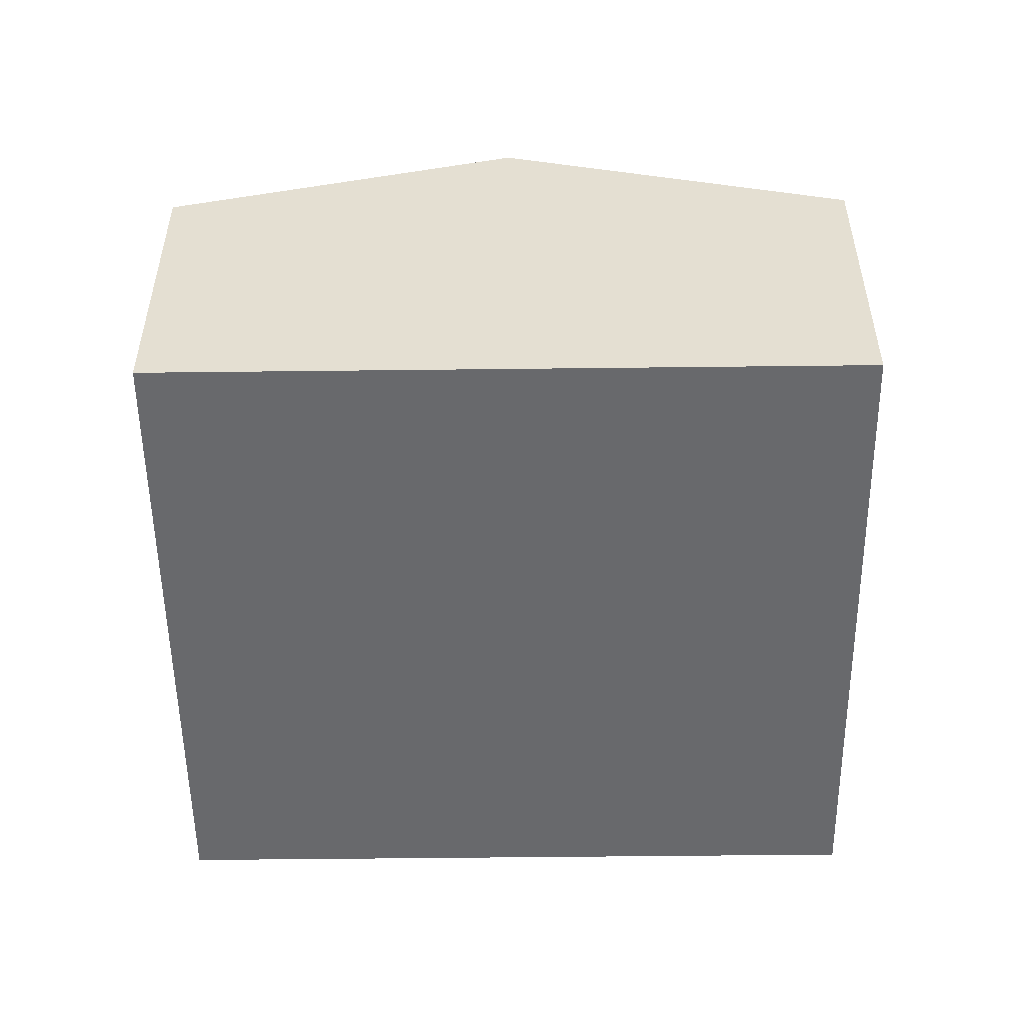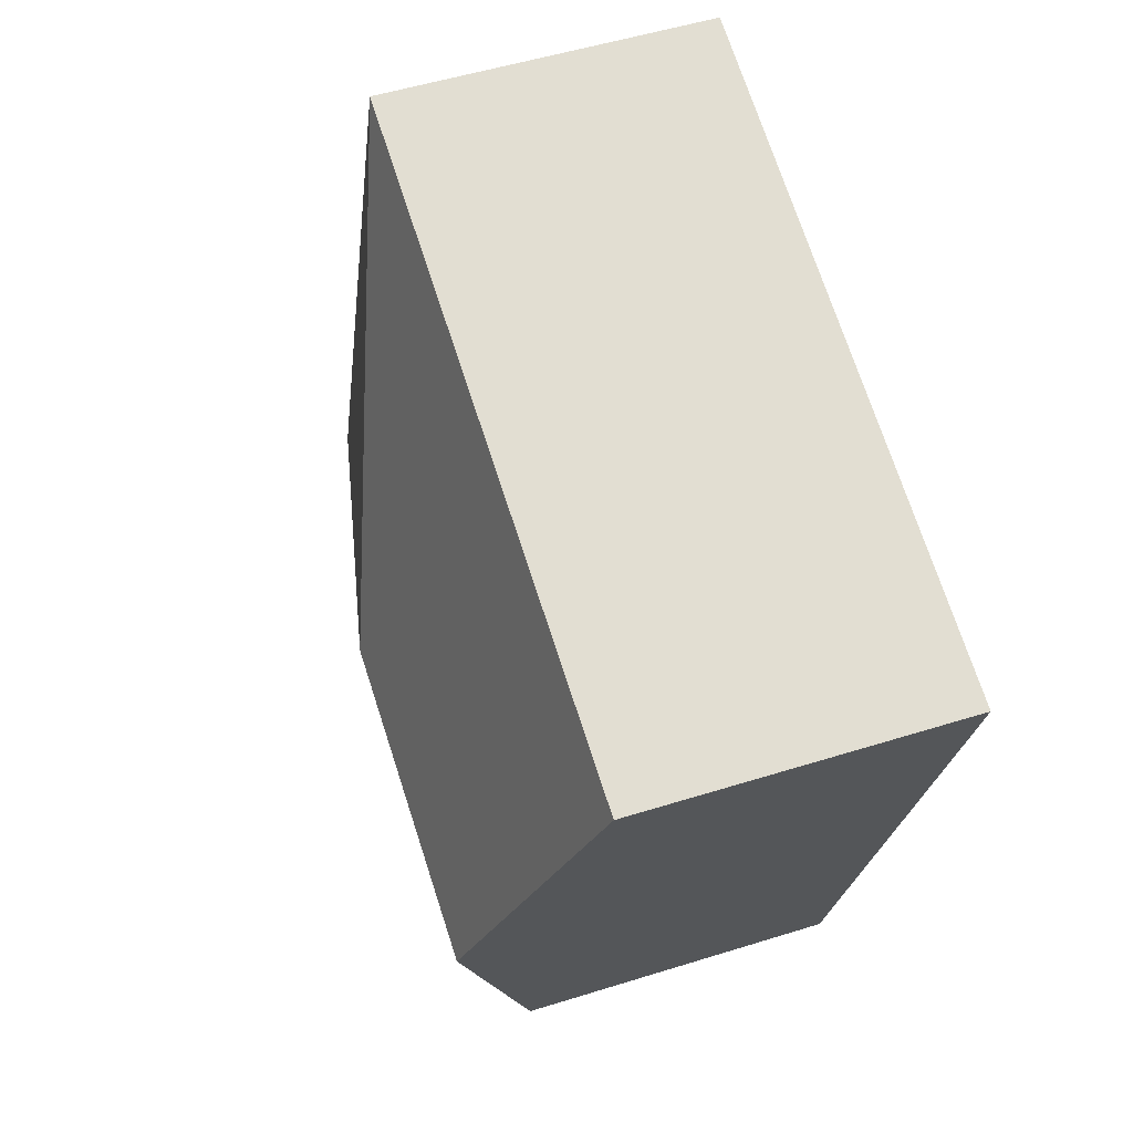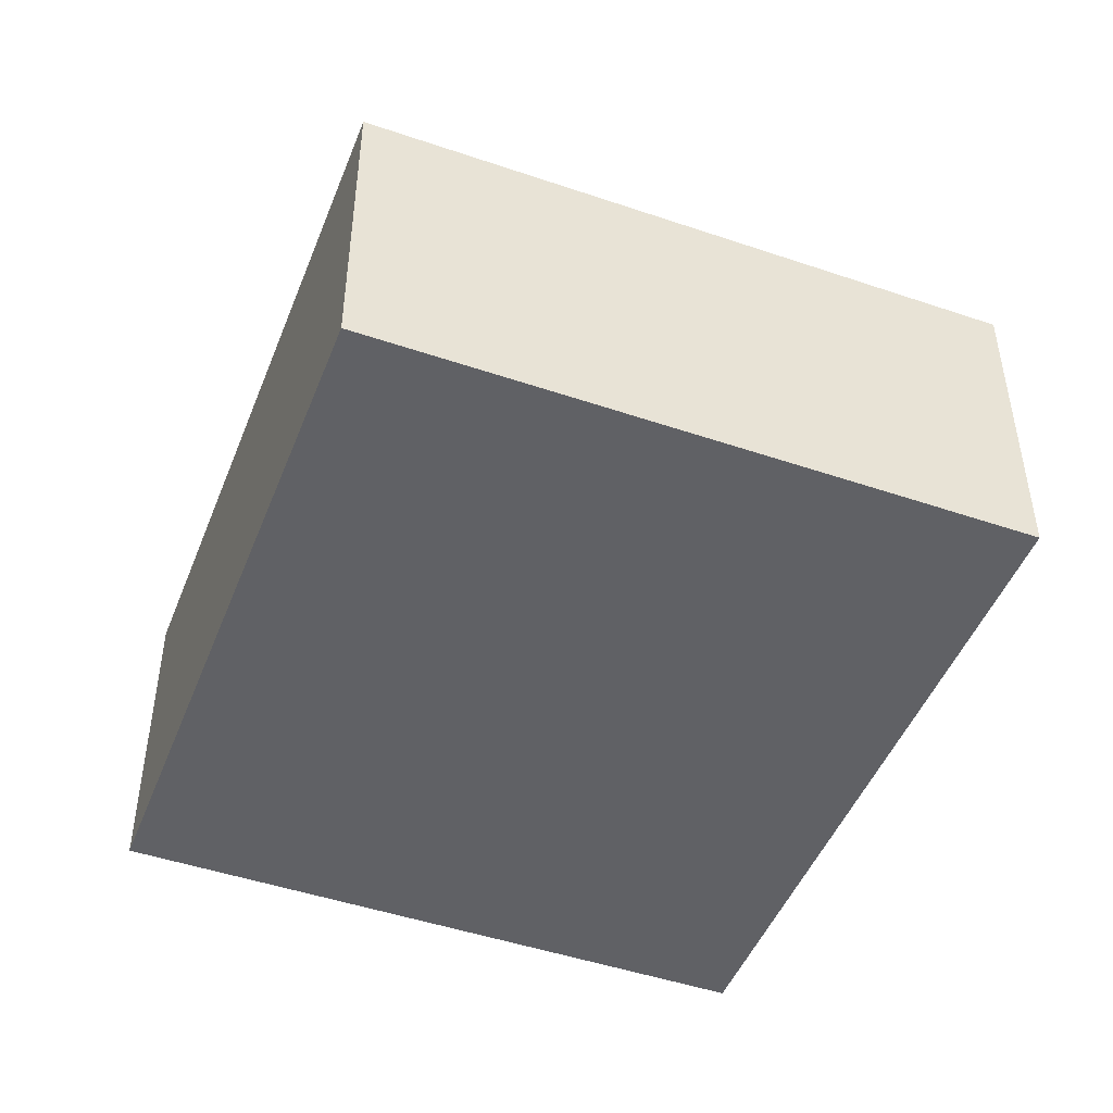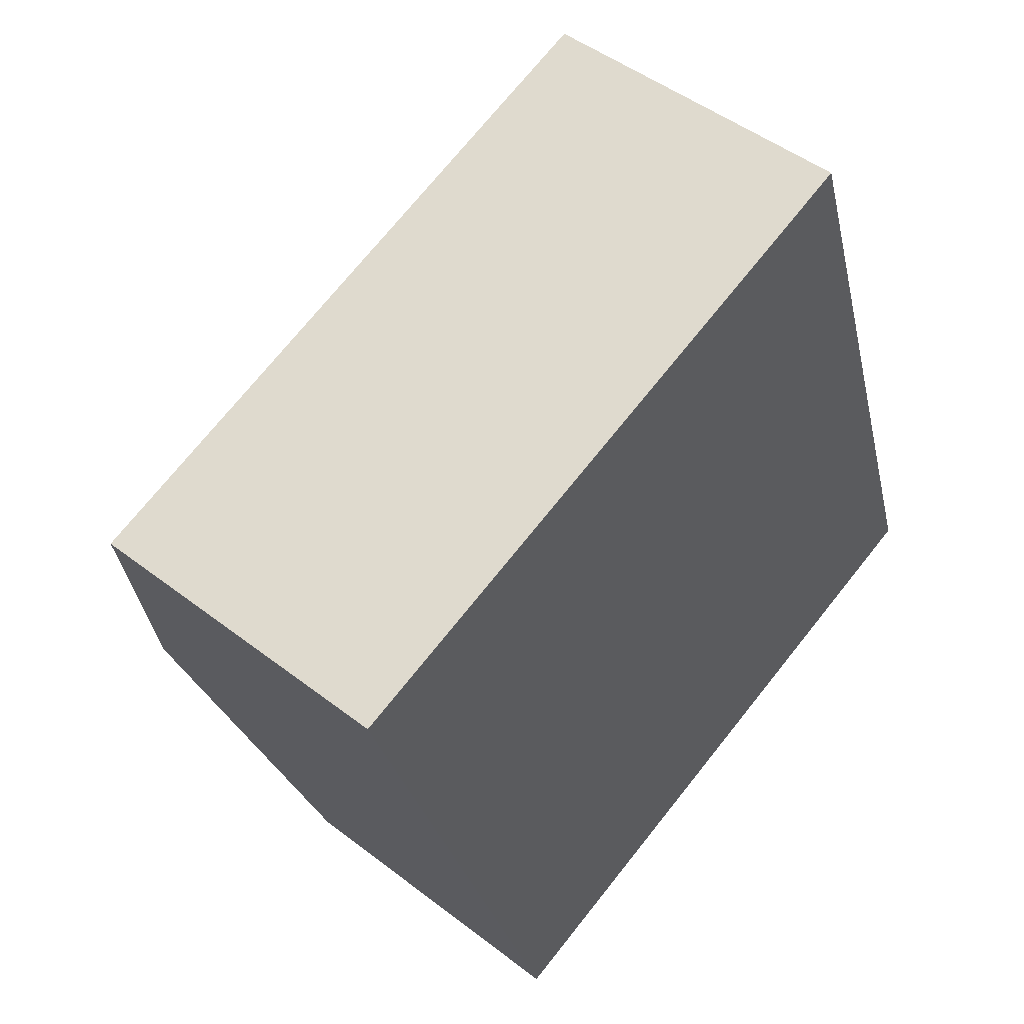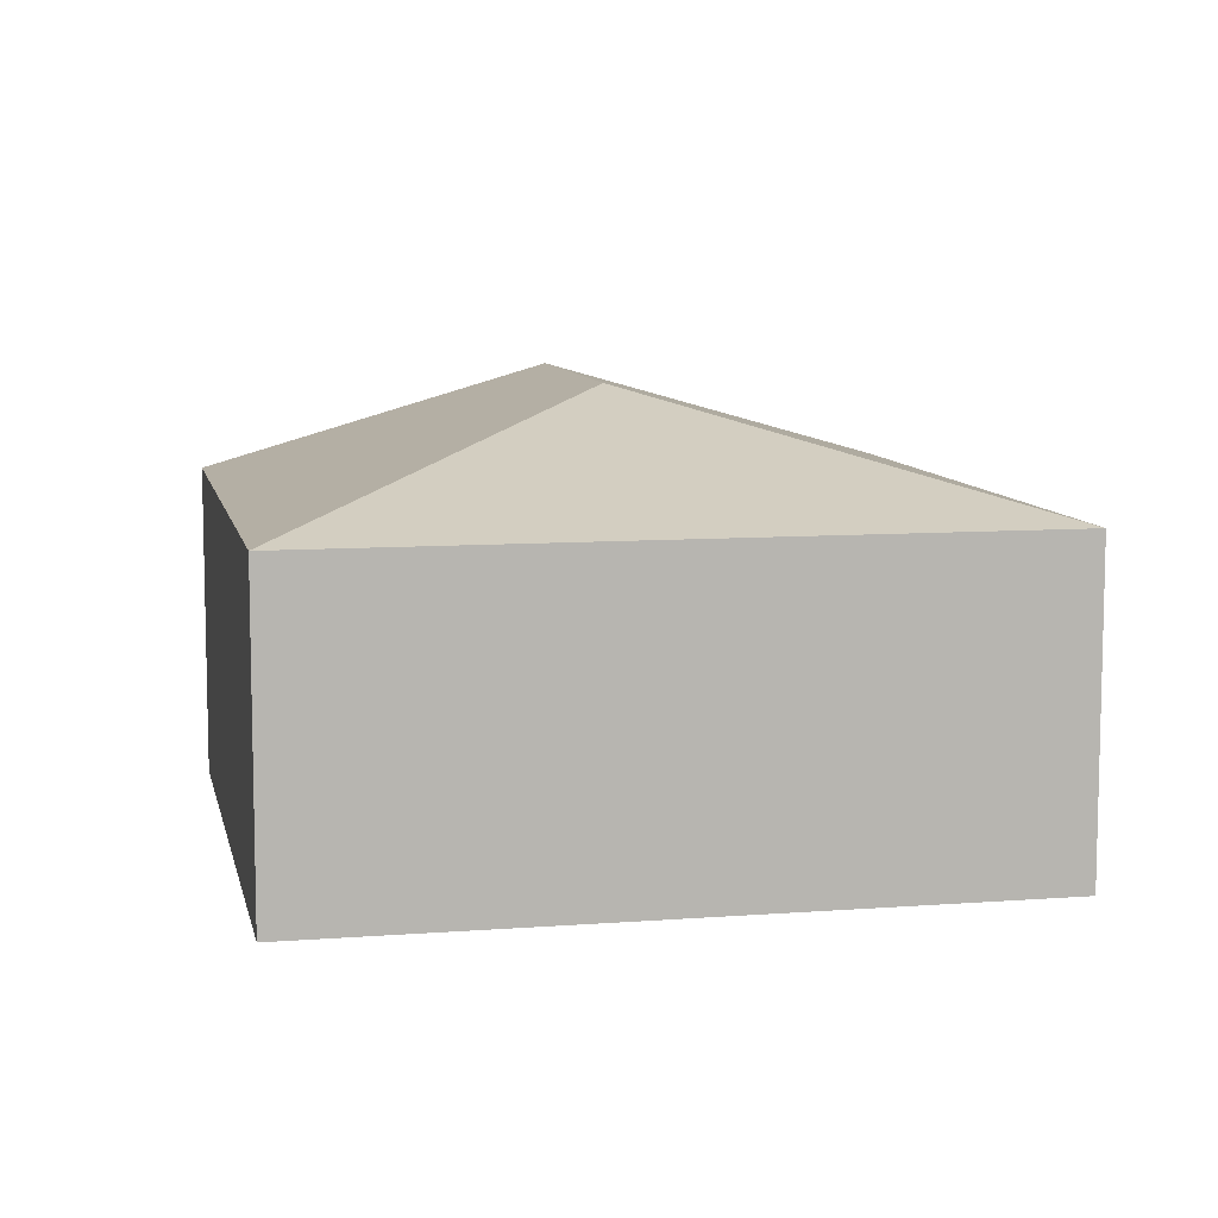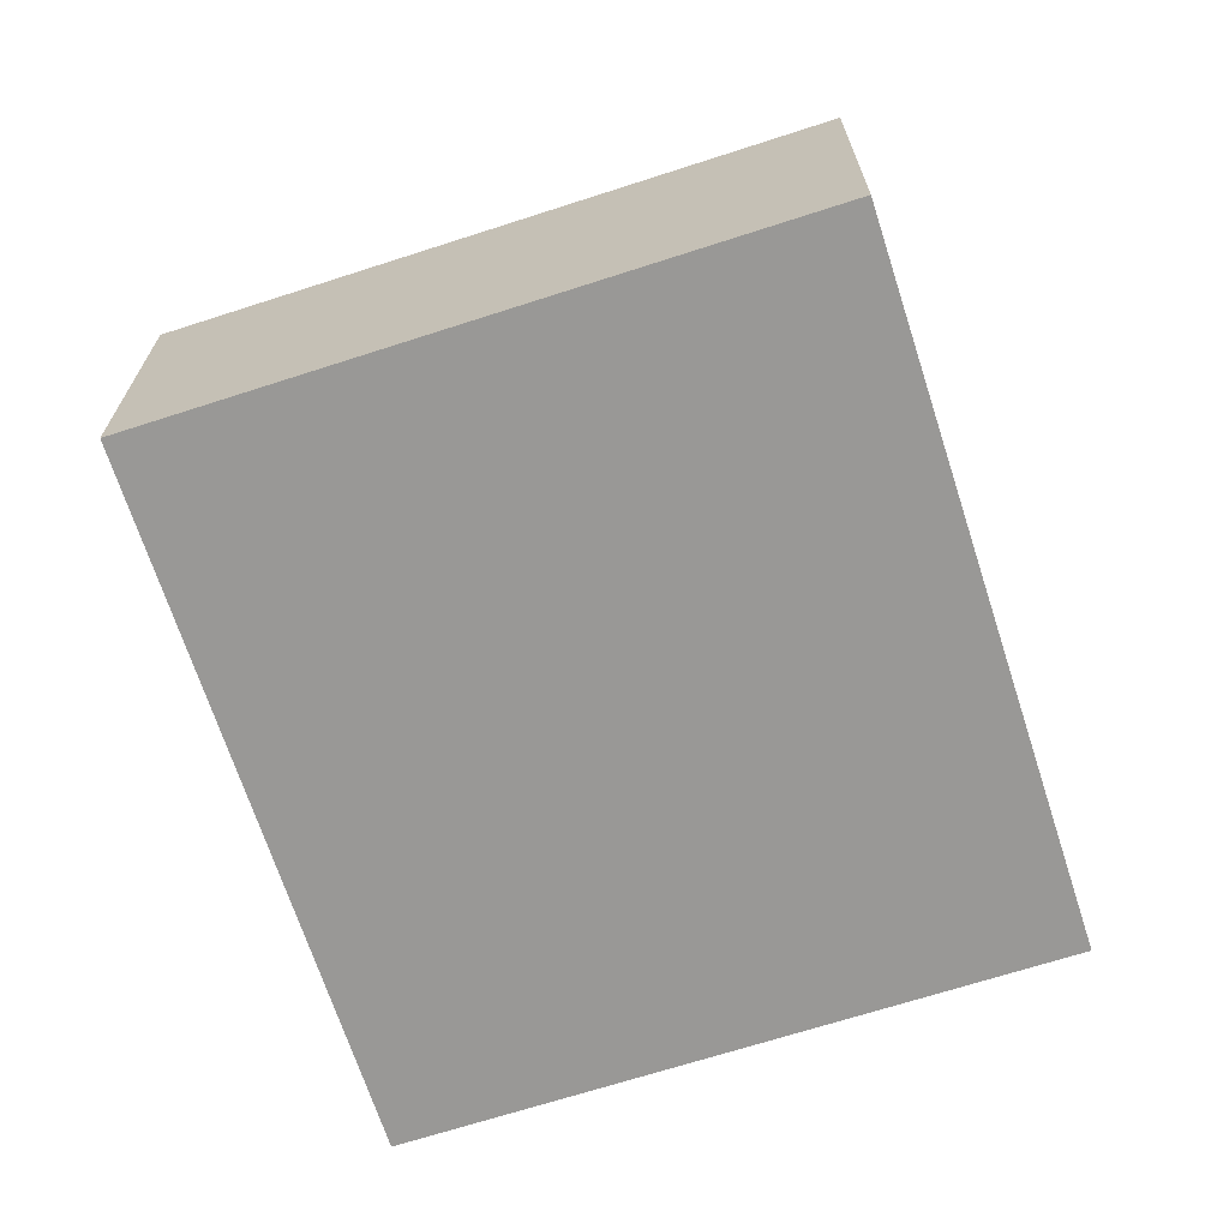
<metadata>
{"format":"obj","ext":"obj","renderer":"f3d","projection":"perspective","resolution":1024,"background":"white","views":[{"elev":-52.8,"azim":-107.7,"up":"+Y"},{"elev":51.3,"azim":-108.9,"up":"+Z"},{"elev":-47.5,"azim":140.6,"up":"+Y"},{"elev":47.8,"azim":-49.0,"up":"+Z"},{"elev":8.8,"azim":59.9,"up":"+Y"},{"elev":-68.6,"azim":-0.5,"up":"+Y"}]}
</metadata>
<code>
v  2.361 2.474 -1.434
v  1.33 1.871 -3.996
v  0.665 2.474 -1.998
v  5.024 1.87 -2.767
v  0 1.87 1.145e-16
v  3.694 1.87 1.23
v  1.33 2.447e-16 -3.996
v  0.665 1.223e-16 -1.998
v  0 0 0
v  3.694 -7.532e-17 1.23
v  5.024 1.694e-16 -2.767
g defaultobject
f 1 2 3
f 2 1 4
f 5 1 3
f 1 5 6
f 1 6 4
f 7 3 2
f 3 7 5
f 5 7 8
f 5 8 9
f 9 6 5
f 6 9 10
f 10 4 6
f 4 10 11
f 4 7 2
f 7 4 11
f 8 10 9
f 10 8 7
f 10 7 11

</code>
